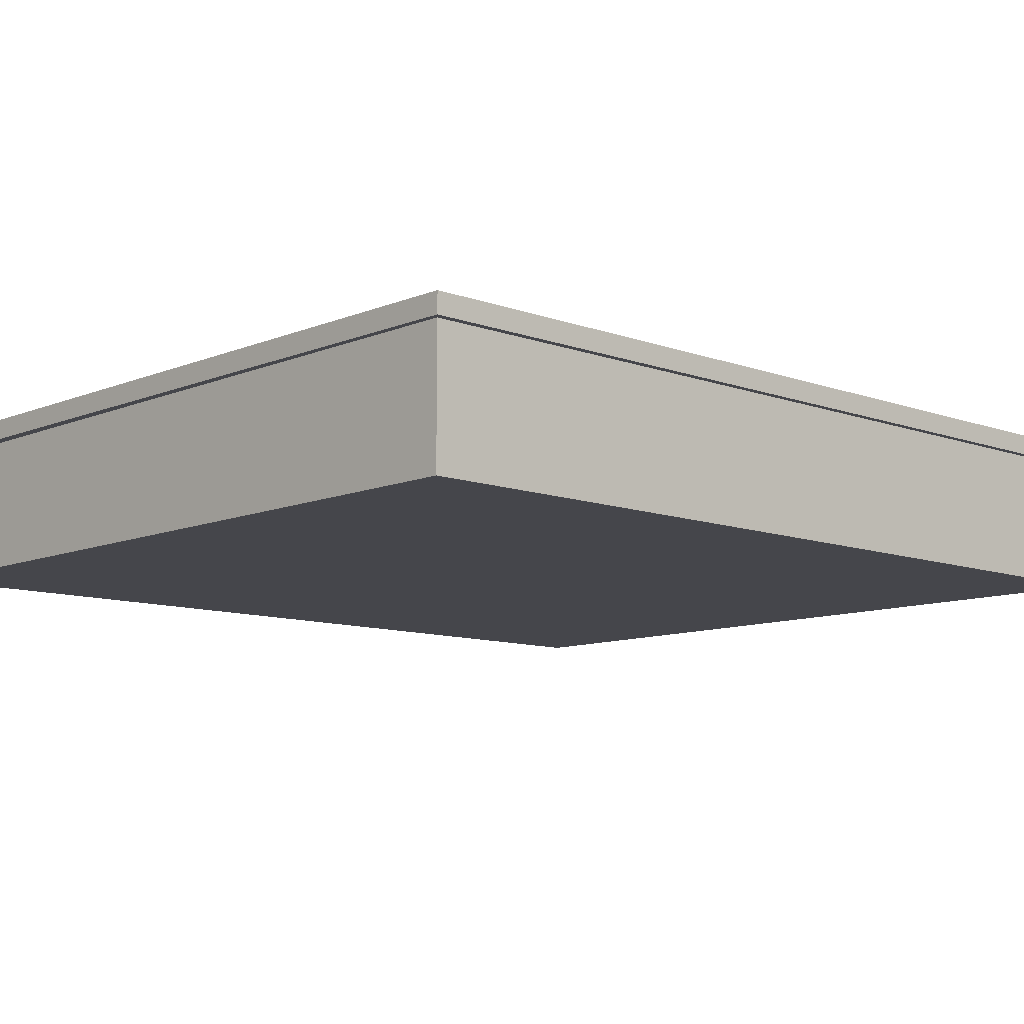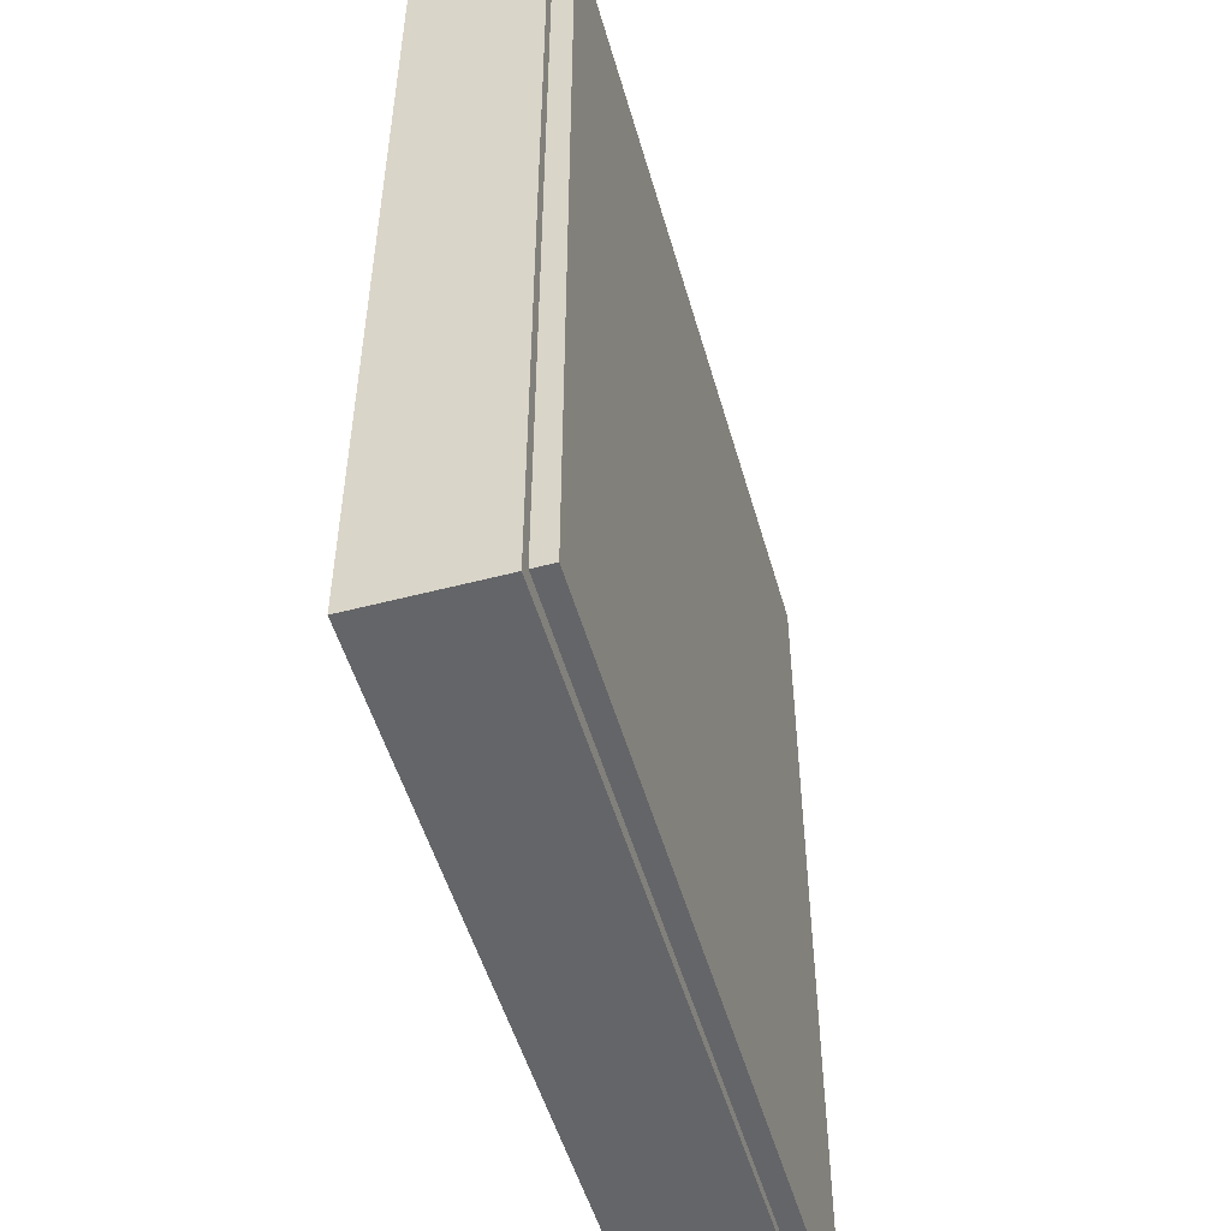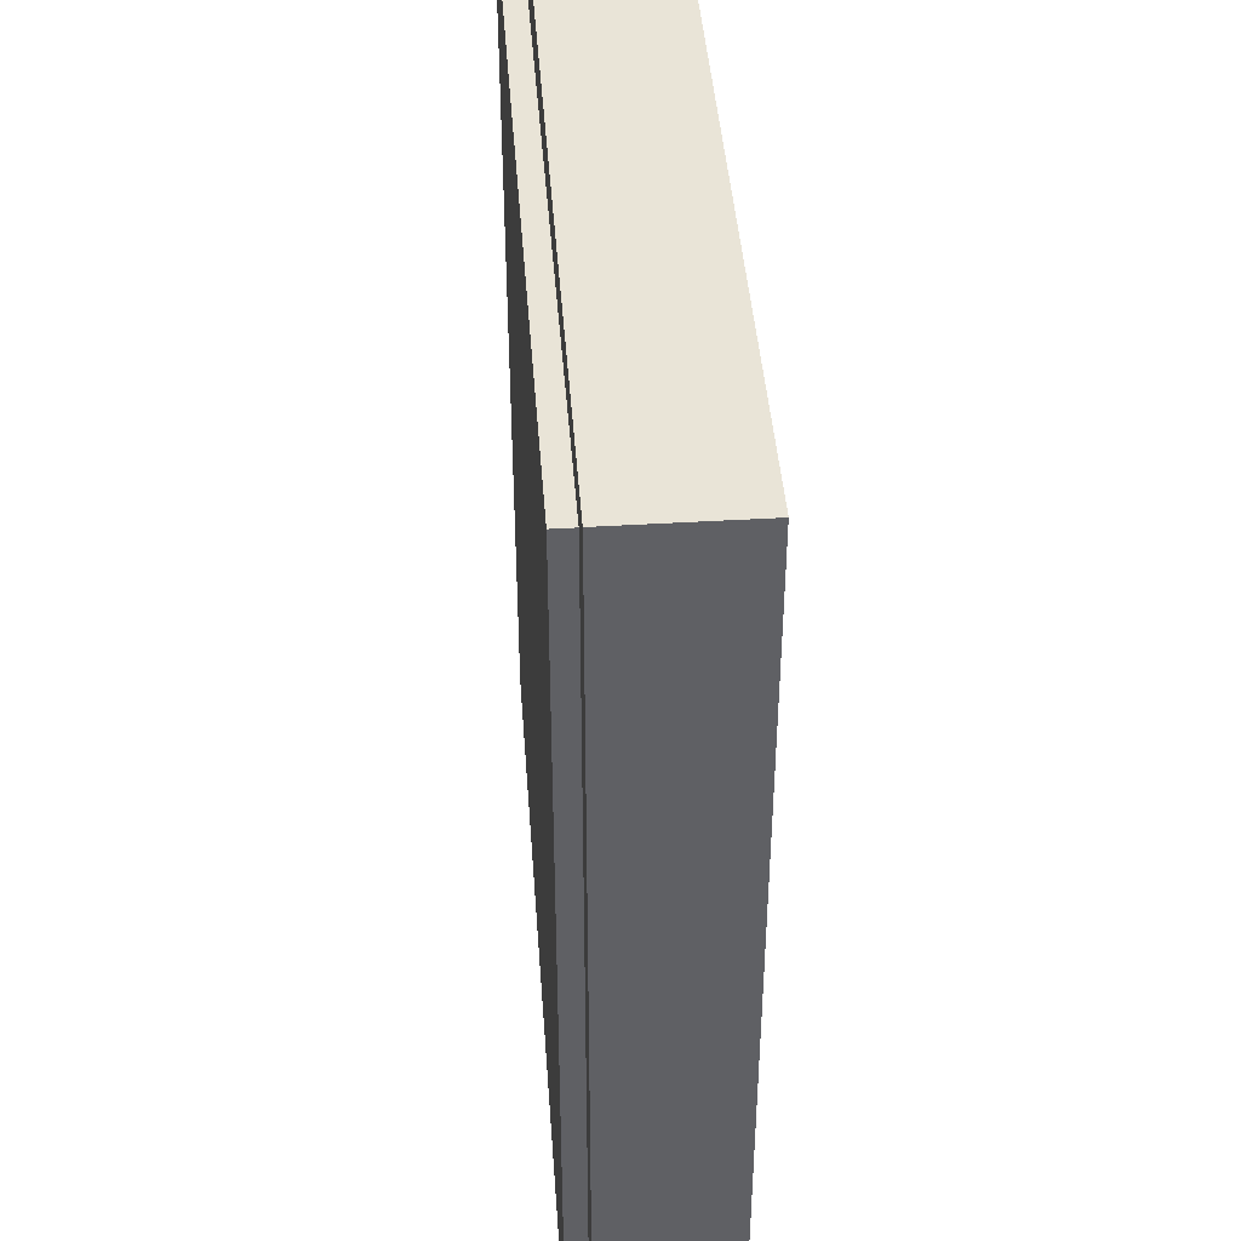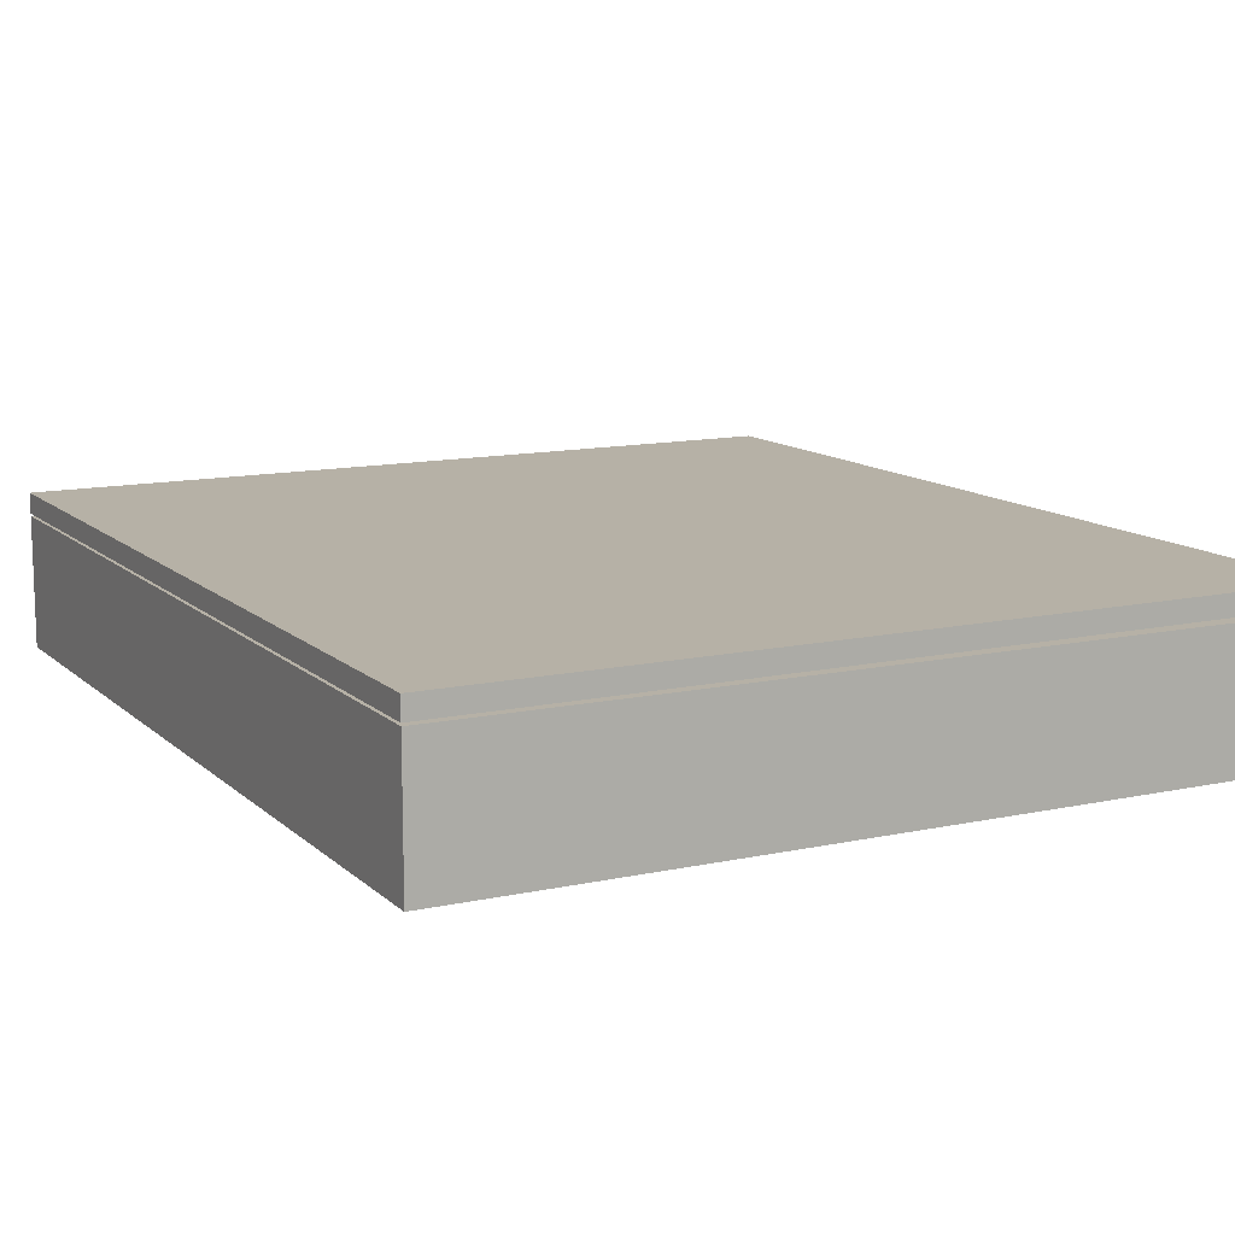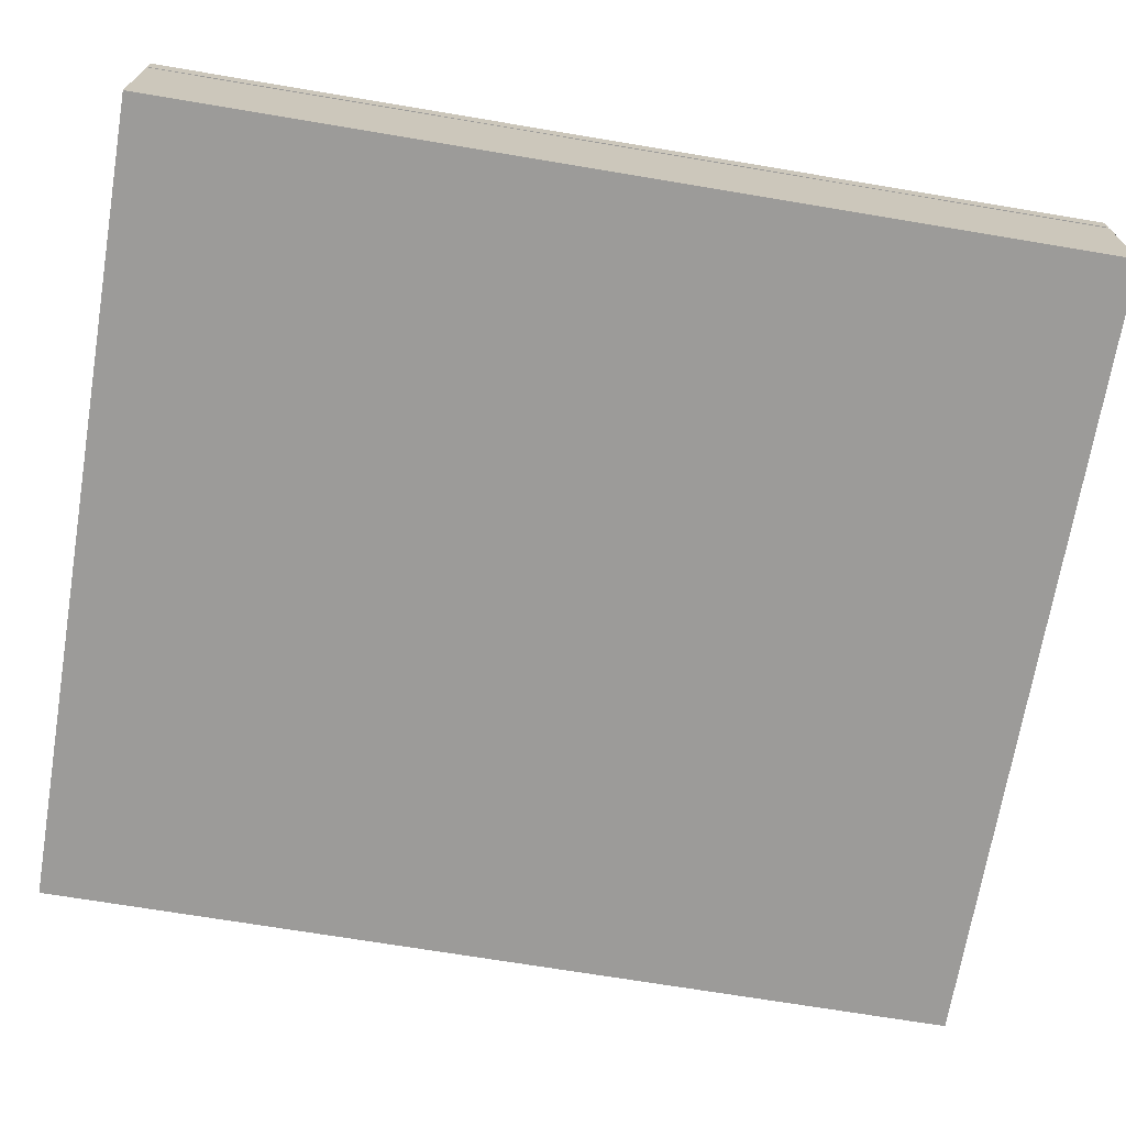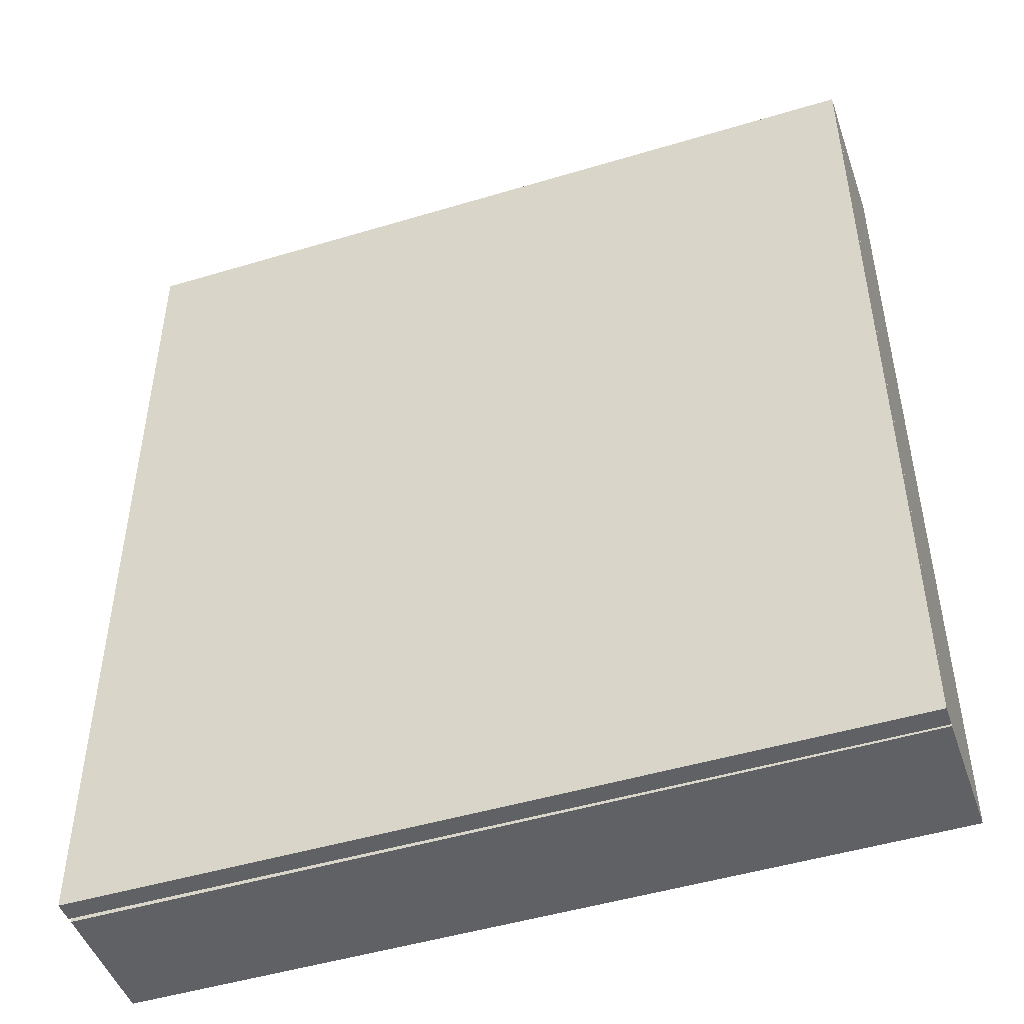
<metadata>
{"format":"obj","ext":"obj","renderer":"f3d","projection":"perspective","resolution":1024,"background":"white","views":[{"elev":-10.0,"azim":46.8,"up":"+Z"},{"elev":-51.6,"azim":-74.1,"up":"+Y"},{"elev":43.2,"azim":85.9,"up":"+Y"},{"elev":12.1,"azim":152.6,"up":"+Z"},{"elev":-69.8,"azim":80.5,"up":"+Z"},{"elev":-47.7,"azim":18.9,"up":"+Y"}]}
</metadata>
<code>
v -4.3 4.809 1.393
v 4.3 4.809 1.393
v -4.3 14.66 1.393
v 4.3 14.66 1.393
v -4.3 14.66 0
v 4.3 14.66 0
v -4.3 4.809 0
v 4.3 4.809 0
v -4.302 4.809 1.66
v 4.302 4.809 1.637
v -4.302 14.66 1.66
v 4.302 14.66 1.637
v -4.302 14.66 1.442
v 4.302 14.66 1.419
v -4.302 4.809 1.442
v 4.302 4.809 1.419
f 1 2 4 3
f 3 4 6 5
f 5 6 8 7
f 7 8 2 1
f 2 8 6 4
f 7 1 3 5
f 9 10 12 11
f 11 12 14 13
f 13 14 16 15
f 15 16 10 9
f 10 16 14 12
f 15 9 11 13

</code>
